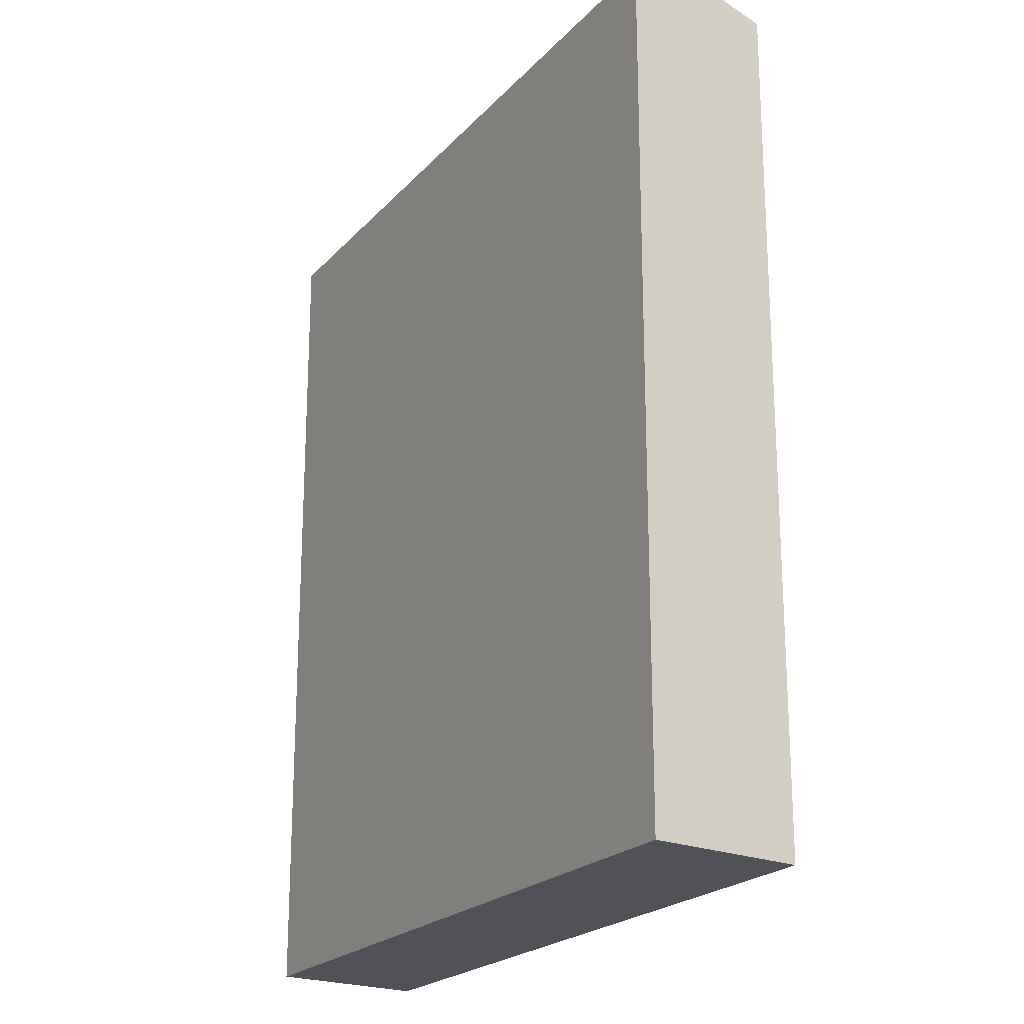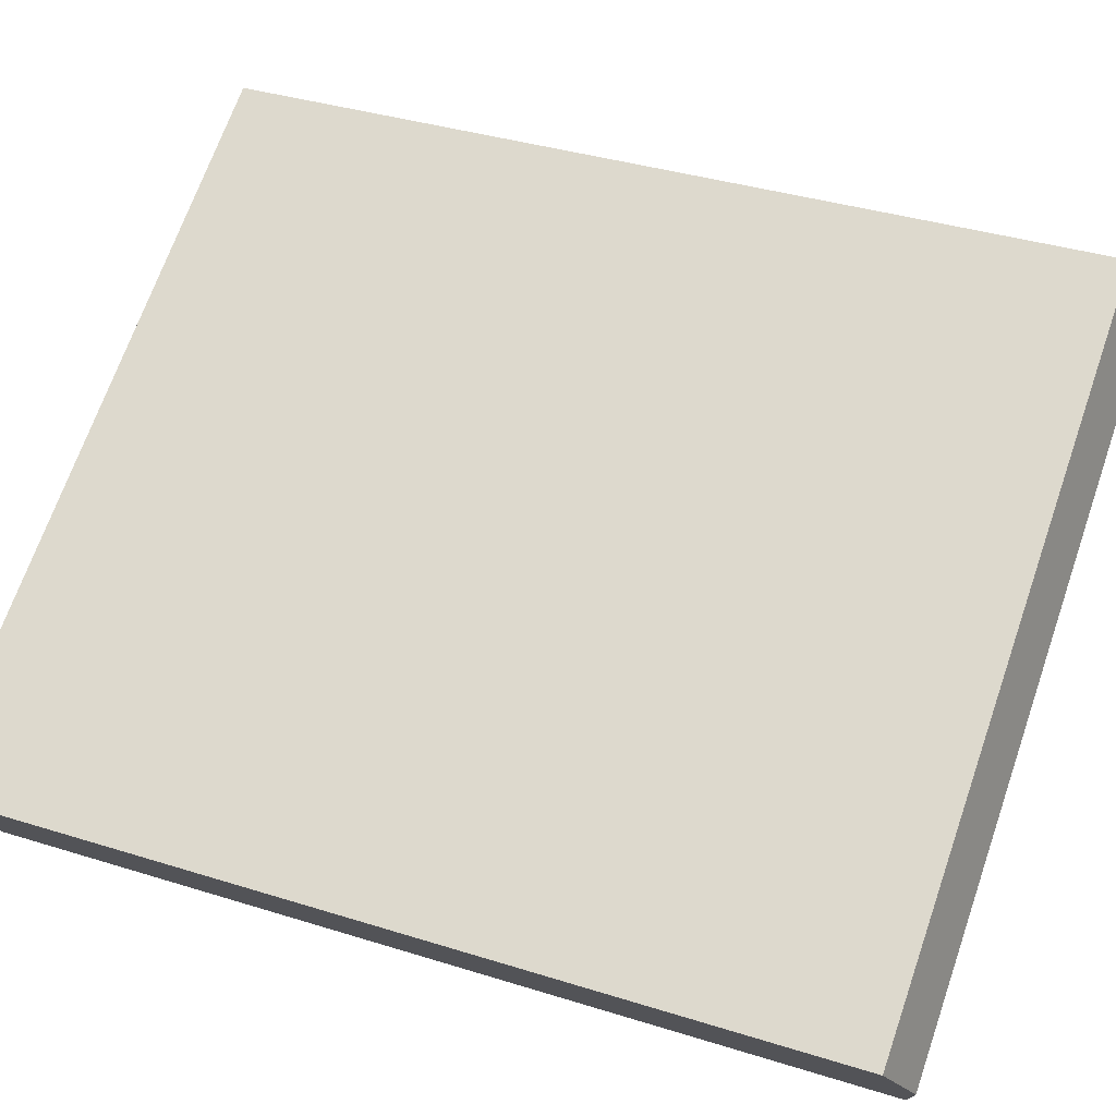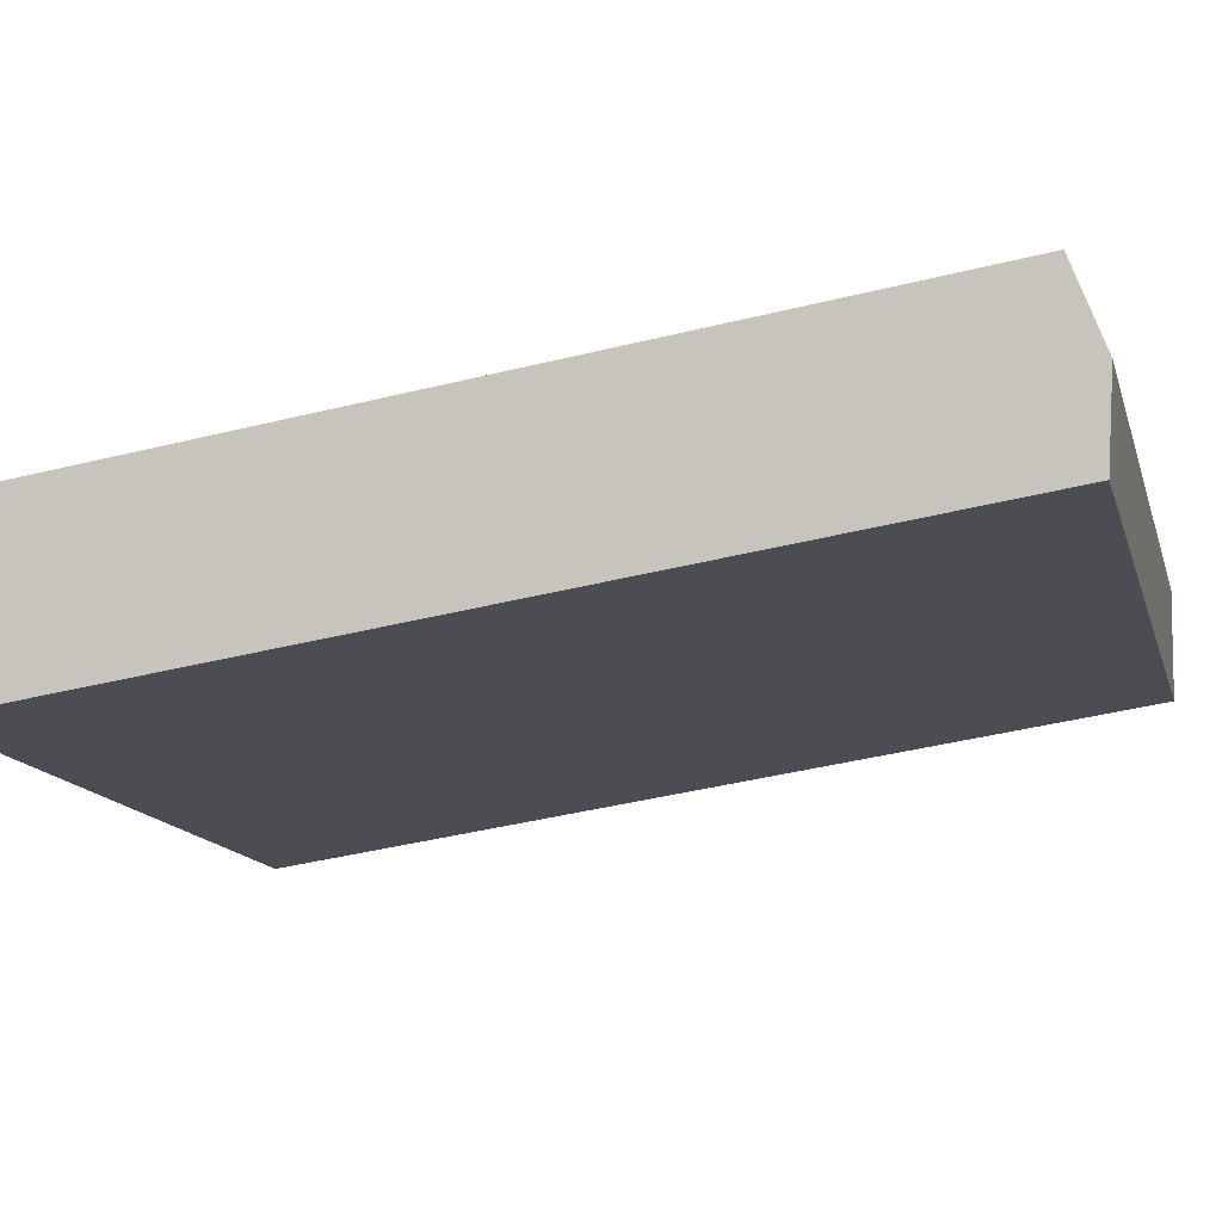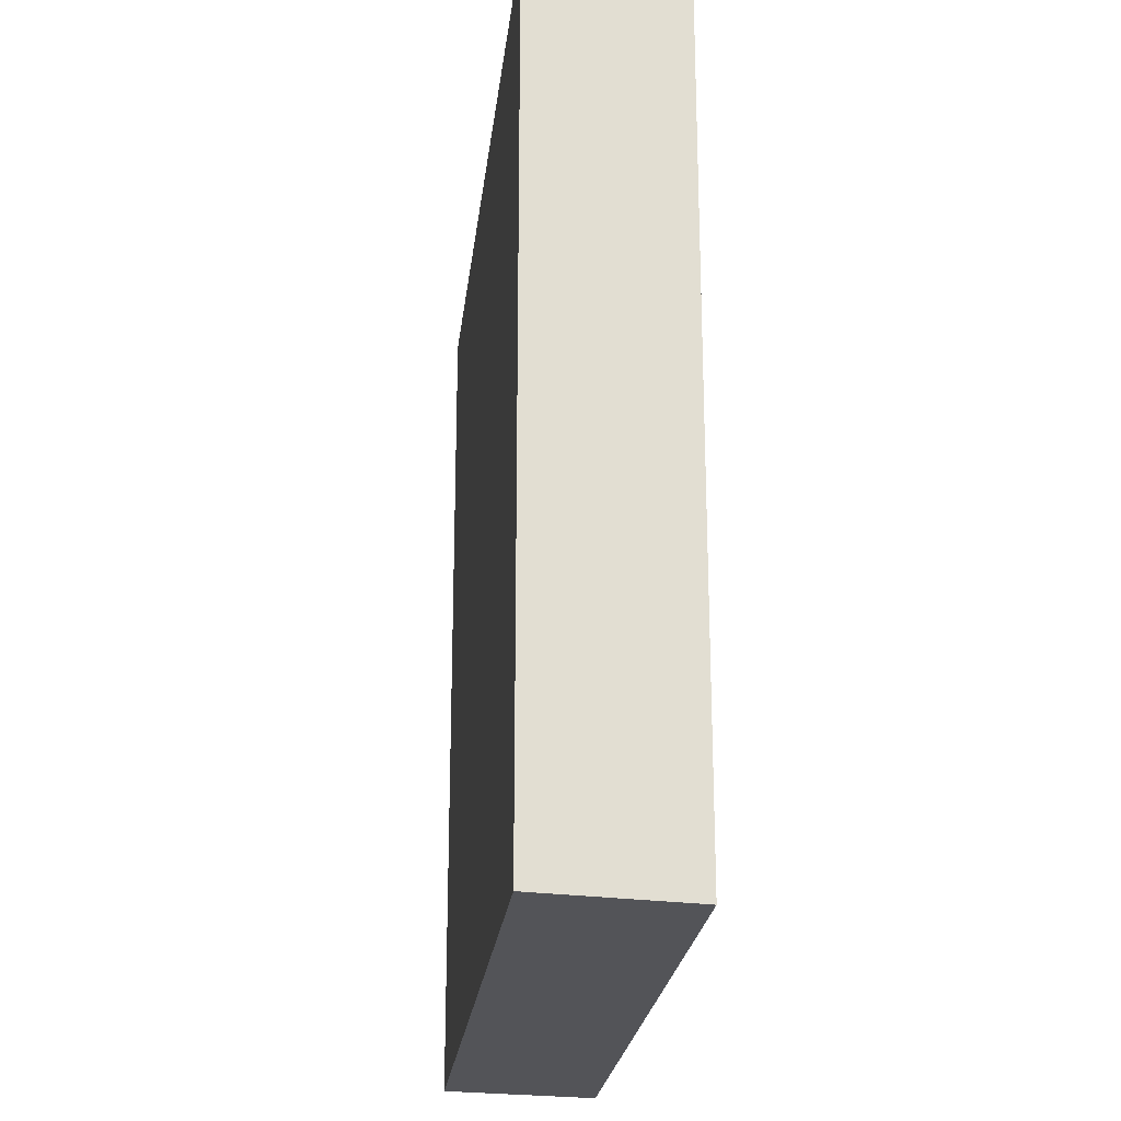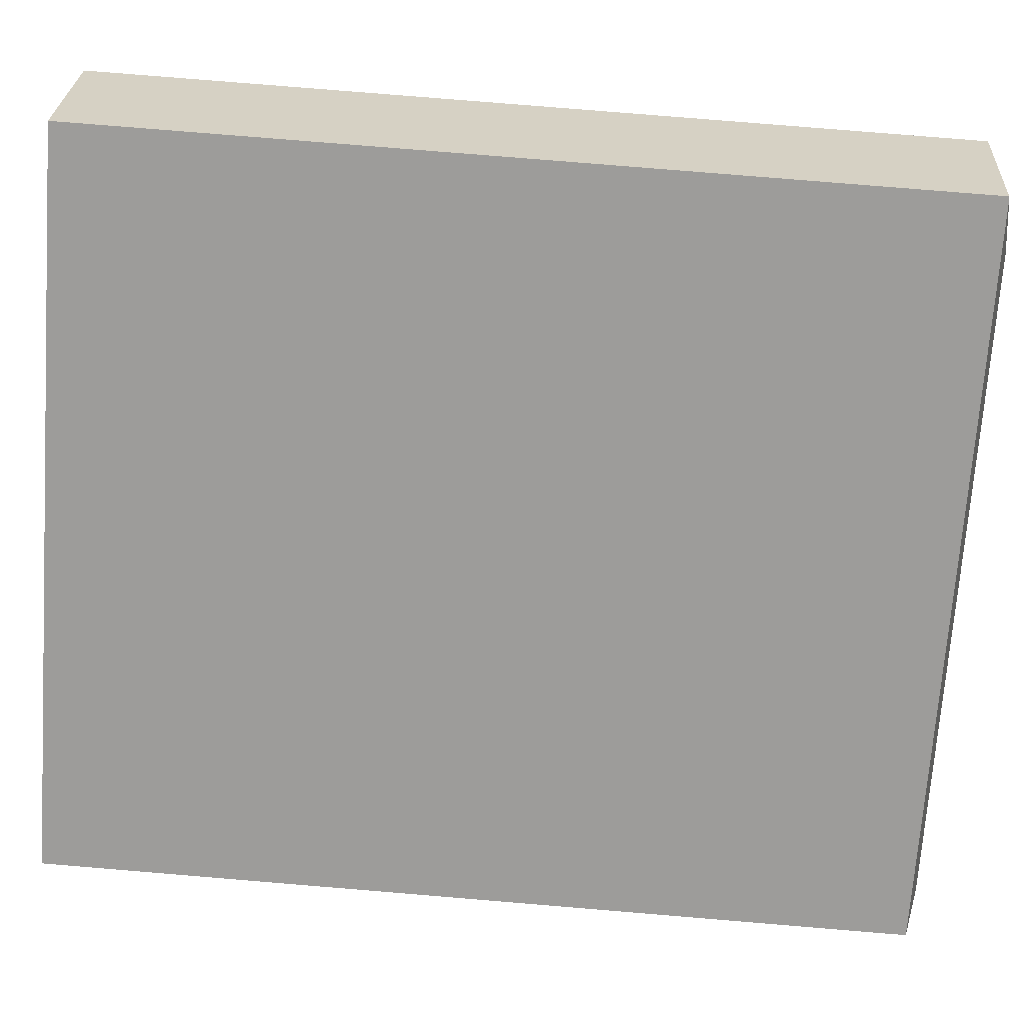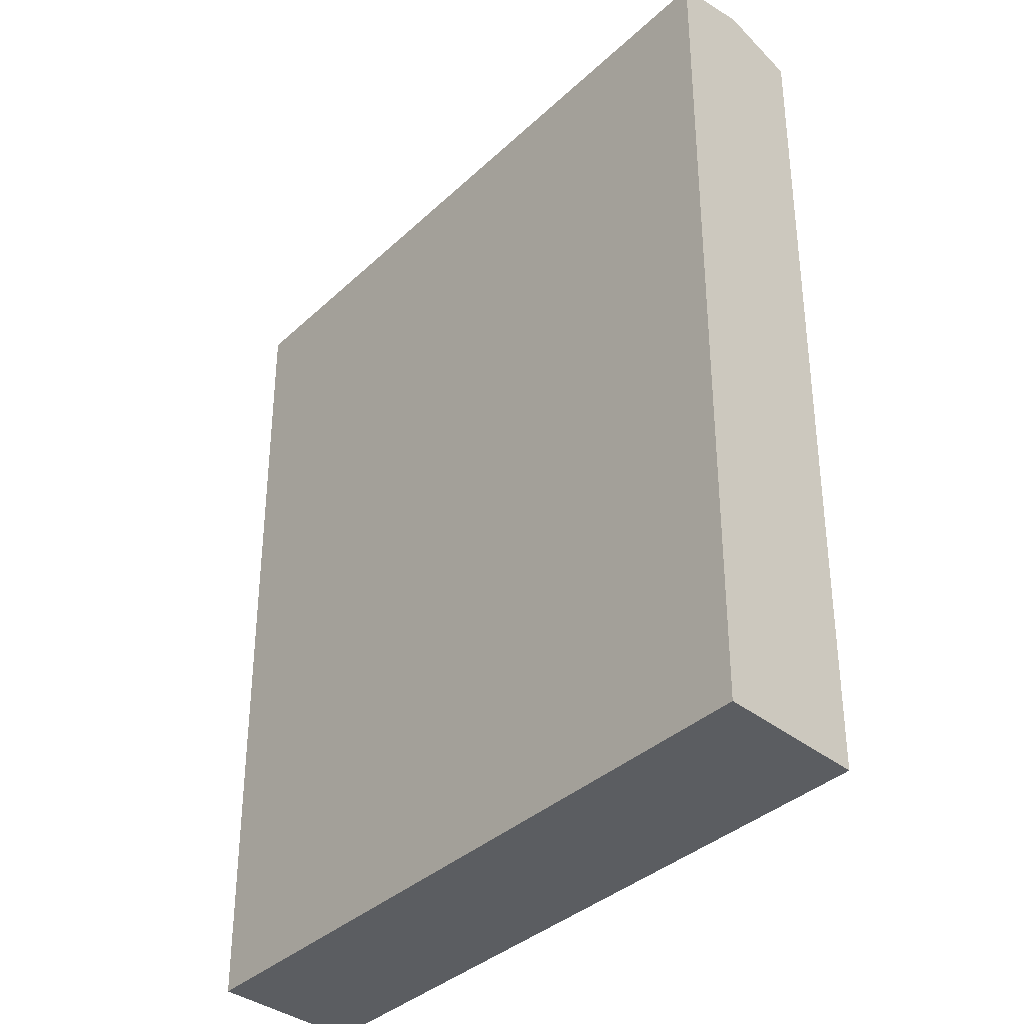
<metadata>
{"format":"obj","ext":"obj","renderer":"f3d","projection":"perspective","resolution":1024,"background":"white","views":[{"elev":-21.4,"azim":90.6,"up":"+Y"},{"elev":36.5,"azim":112.3,"up":"+Z"},{"elev":-44.6,"azim":105.9,"up":"+Z"},{"elev":-23.4,"azim":113.7,"up":"+Y"},{"elev":79.5,"azim":94.7,"up":"+Z"},{"elev":-35.7,"azim":80.8,"up":"+Y"}]}
</metadata>
<code>
v  1.955 14.64 0.388
v  1.59 14.34 2.125
v  1.614 14.35 2.111
v  1.274 14.34 1.703
v  0 14.35 8.786e-16
v  11.52 14.64 -5.166
v  12.33 14.35 -4.111
v  10.71 14.35 -6.223
v  0 0 0
v  1.59 -1.301e-16 2.125
v  1.274 -1.043e-16 1.703
v  12.33 2.517e-16 -4.111
v  1.614 -1.293e-16 2.111
v  10.71 3.81e-16 -6.223
v  11.52 3.163e-16 -5.166
g defaultobject
f 1 2 3
f 2 1 4
f 4 1 5
f 6 3 7
f 3 6 1
f 8 1 6
f 1 8 5
f 9 4 5
f 4 9 2
f 2 9 10
f 10 9 11
f 2 7 3
f 7 2 10
f 7 10 12
f 12 10 13
f 7 8 6
f 8 7 12
f 8 12 14
f 14 12 15
f 8 9 5
f 9 8 14
f 11 13 10
f 13 11 12
f 12 11 9
f 12 9 15
f 15 9 14

</code>
